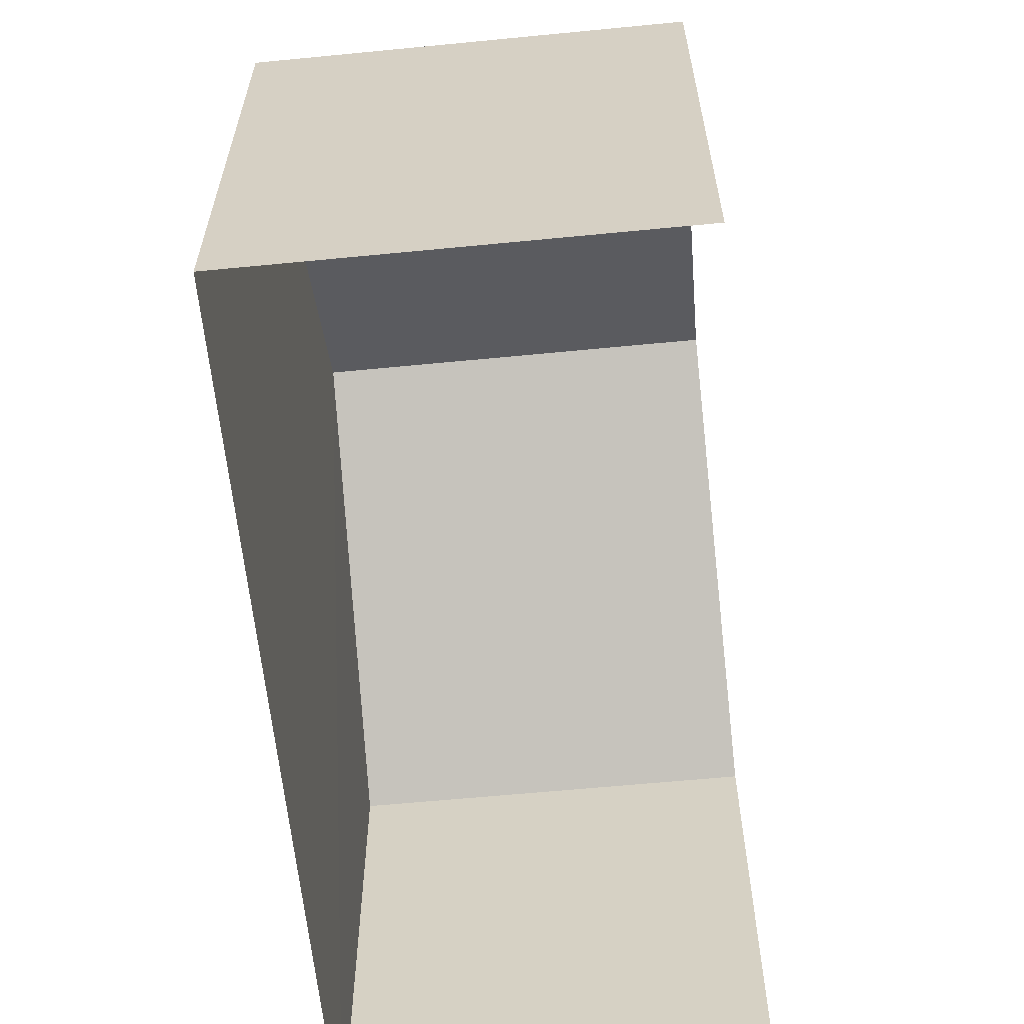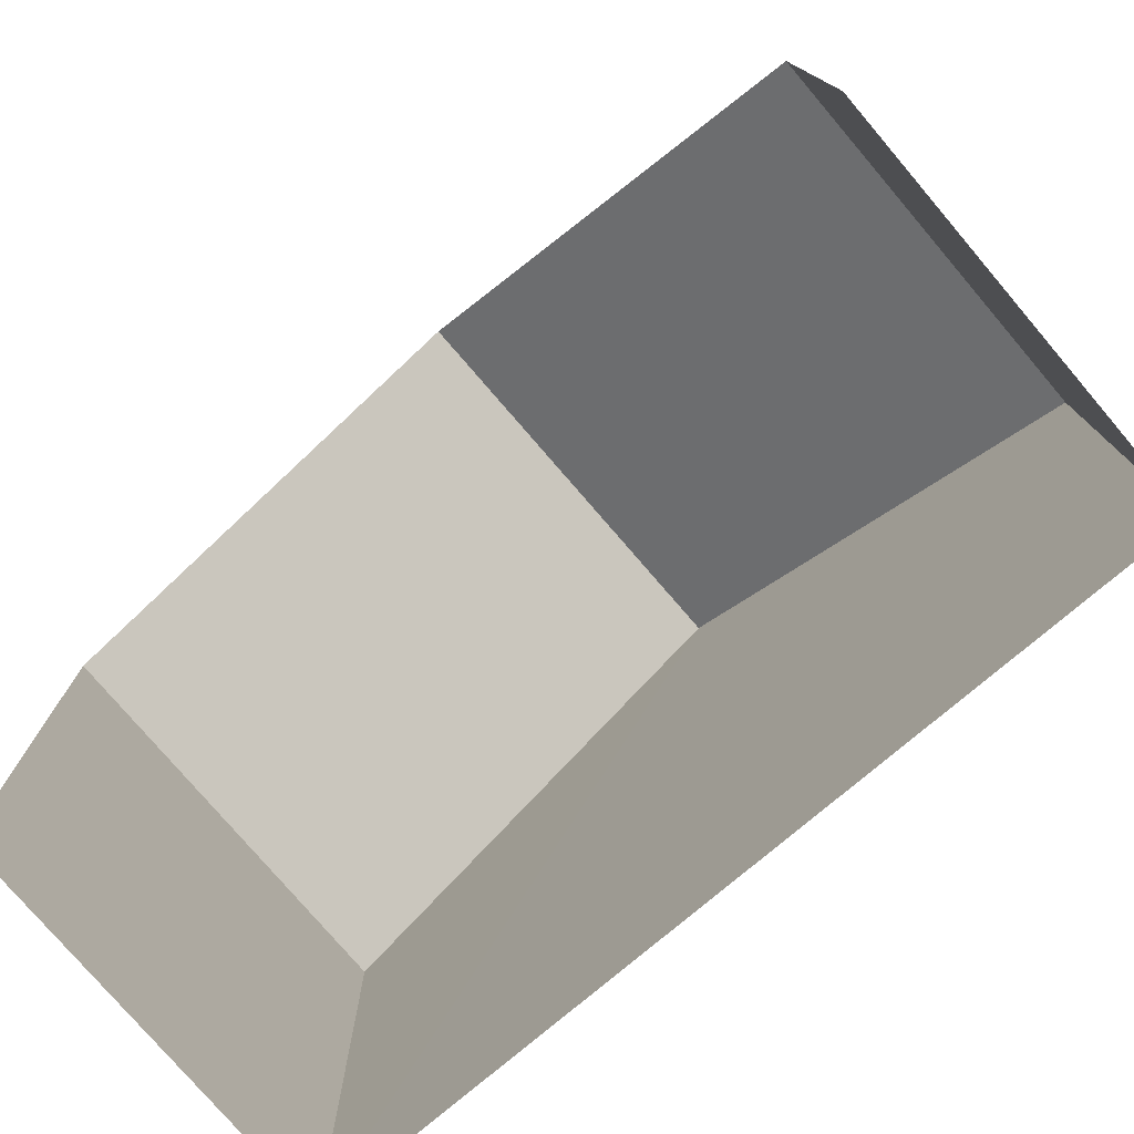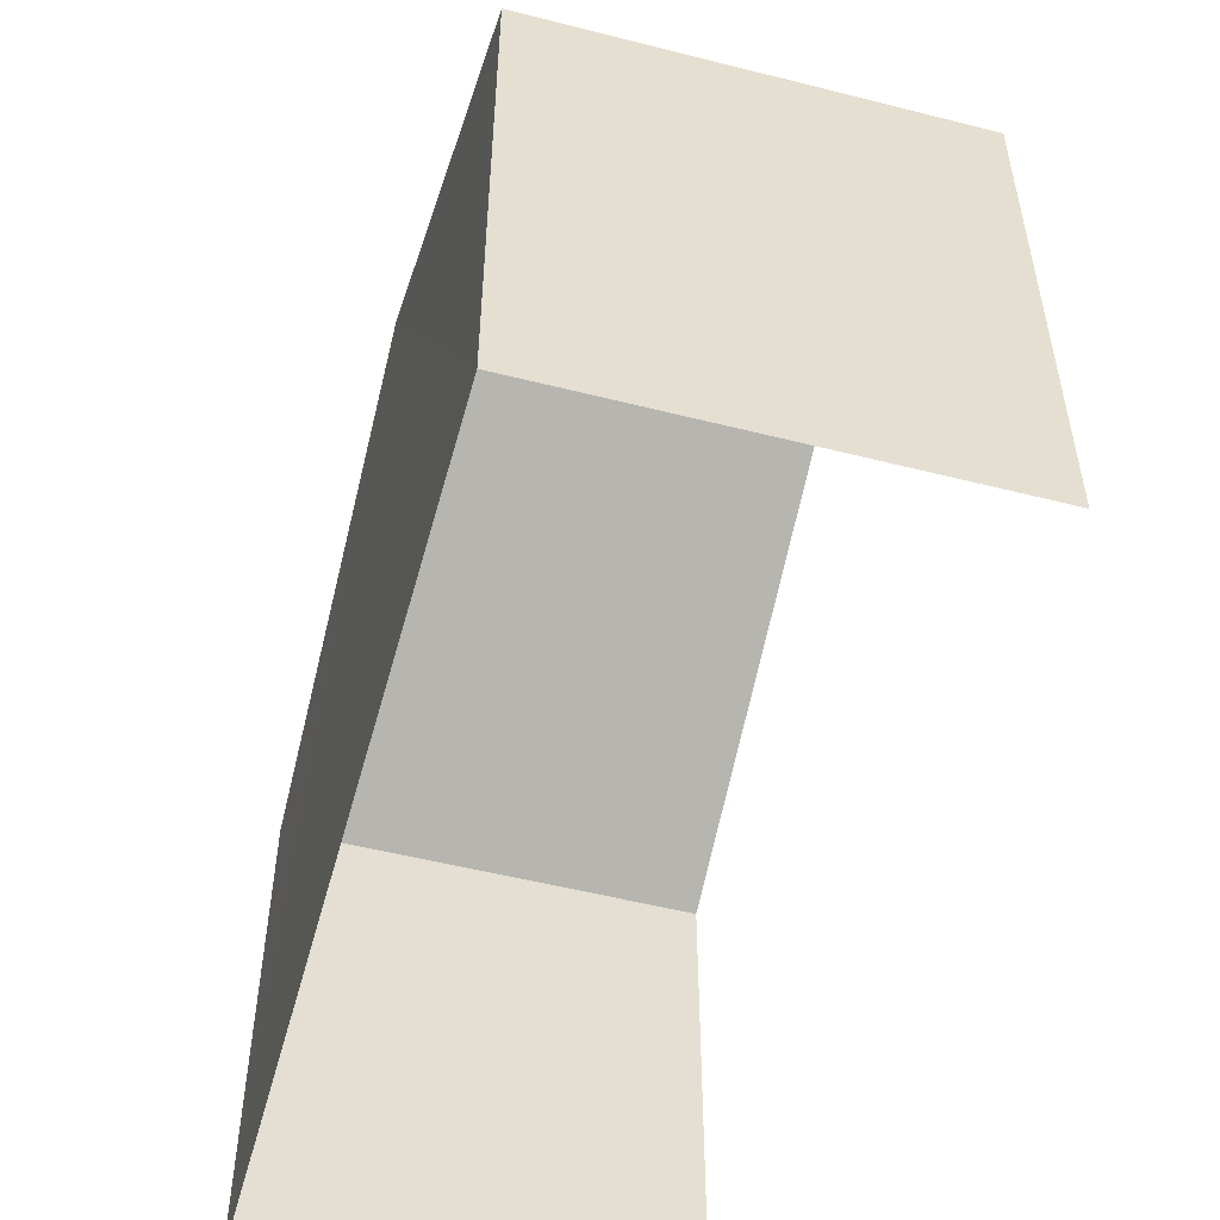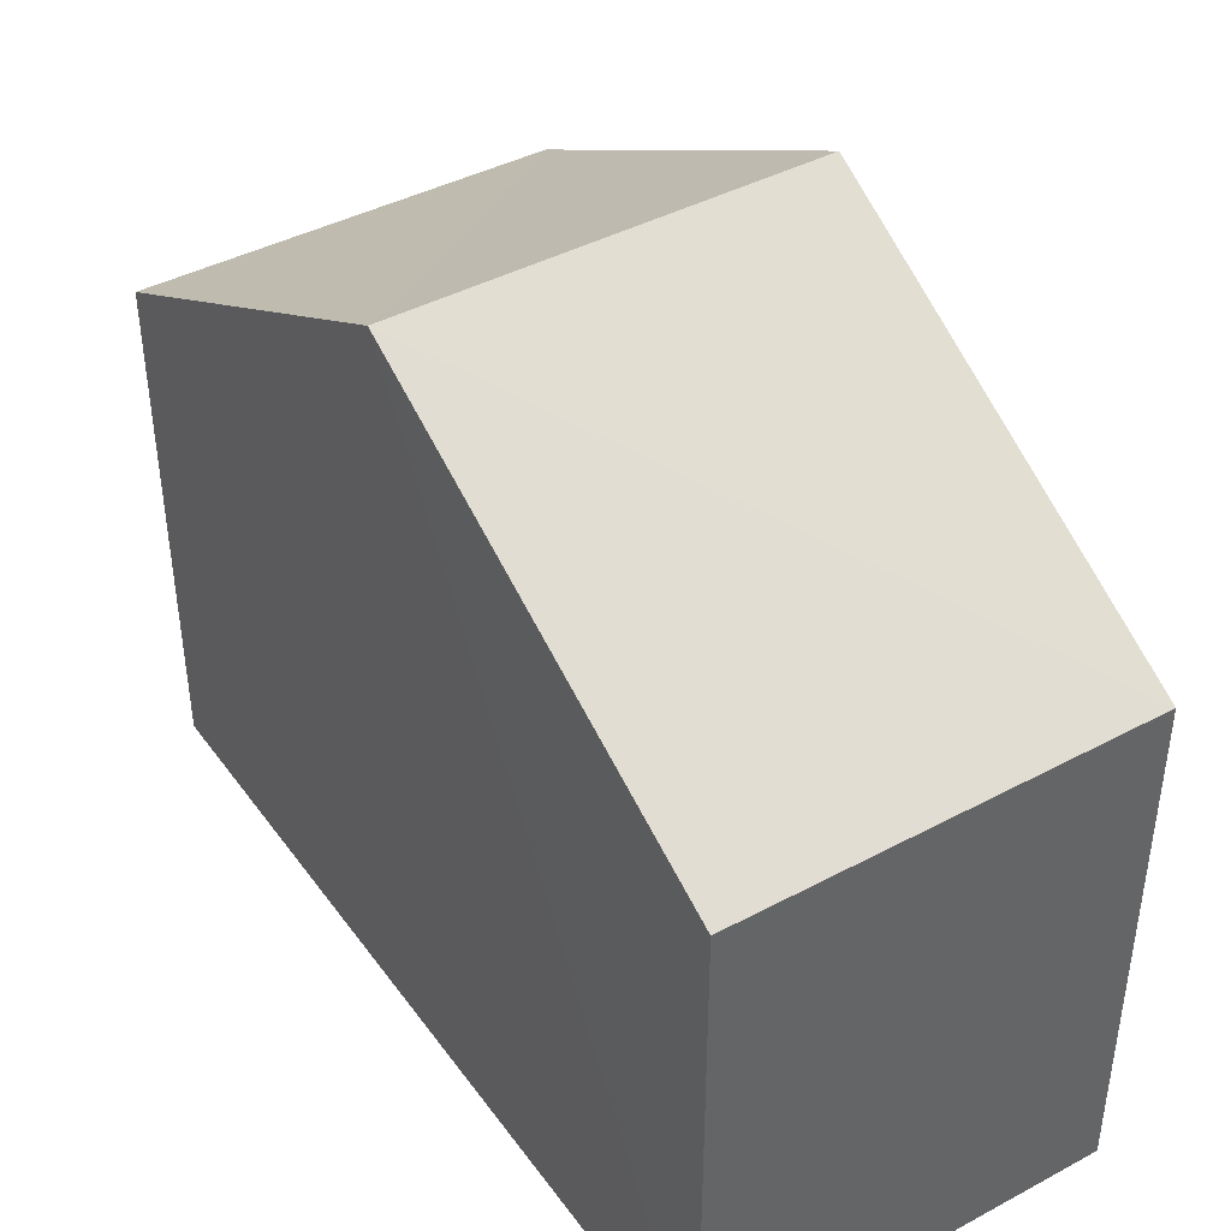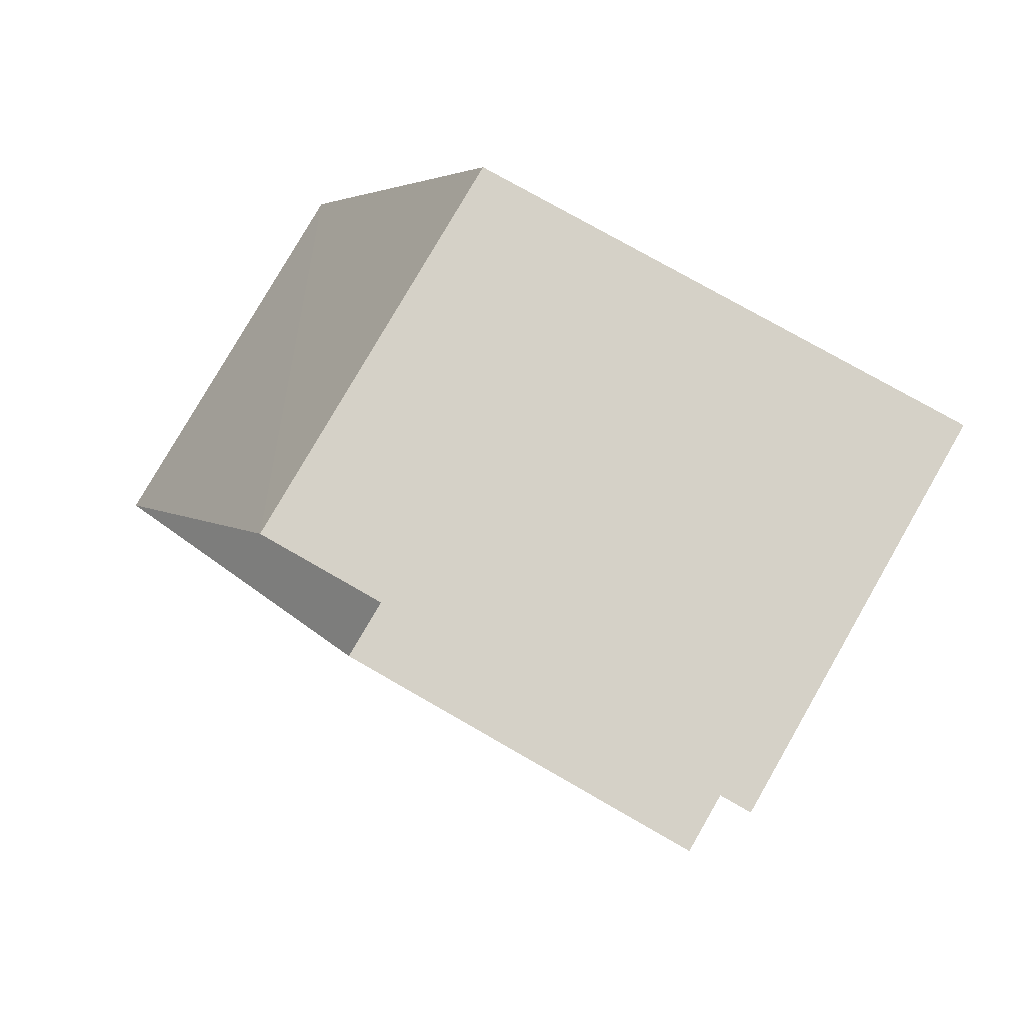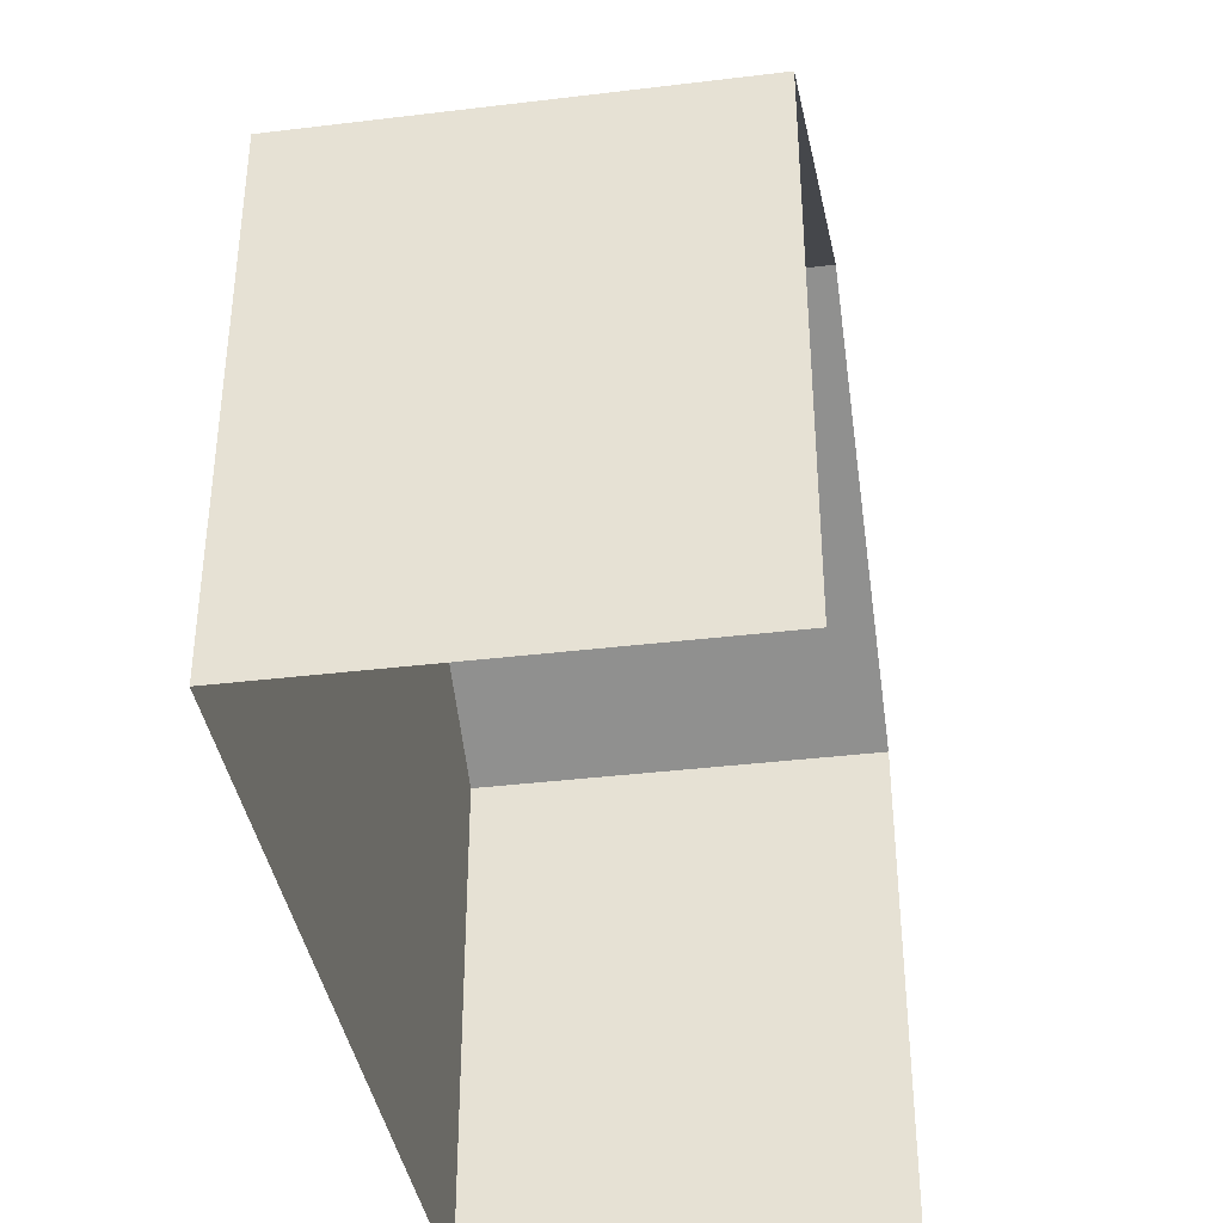
<metadata>
{"format":"obj","ext":"obj","renderer":"f3d","projection":"perspective","resolution":1024,"background":"white","views":[{"elev":-61.6,"azim":3.6,"up":"+Z"},{"elev":-76.8,"azim":128.4,"up":"+Z"},{"elev":-52.9,"azim":-17.2,"up":"+Z"},{"elev":42.0,"azim":-34.9,"up":"+Z"},{"elev":76.6,"azim":120.0,"up":"+Y"},{"elev":-38.1,"azim":6.7,"up":"+Z"}]}
</metadata>
<code>
v -3.737e+05 -1.034e+05 27.8
v -3.737e+05 -1.034e+05 27.79
v -3.737e+05 -1.034e+05 27.79
v -3.737e+05 -1.034e+05 27.79
v -3.737e+05 -1.034e+05 33.99
v -3.737e+05 -1.034e+05 33.99
v -3.737e+05 -1.034e+05 36.8
v -3.737e+05 -1.034e+05 36.8
v -3.737e+05 -1.034e+05 33.99
v -3.737e+05 -1.034e+05 33.99
f 1 2 3
f 4 1 3
f 9 4 8
f 4 3 8
f 3 5 8
f 5 6 7
f 8 5 7
f 7 9 8
f 7 10 9
f 6 3 2
f 6 5 3
f 10 1 4
f 9 10 4
f 6 2 7
f 2 1 7
f 1 10 7

</code>
